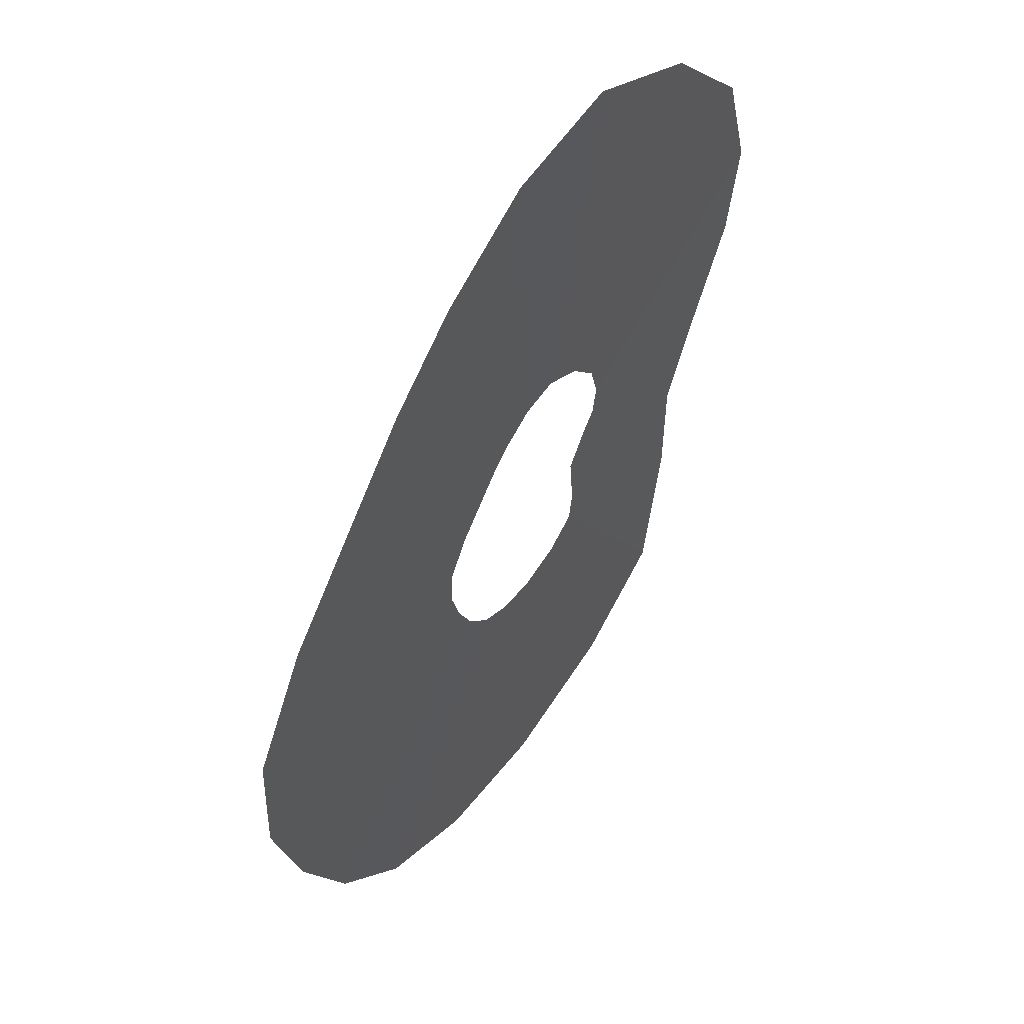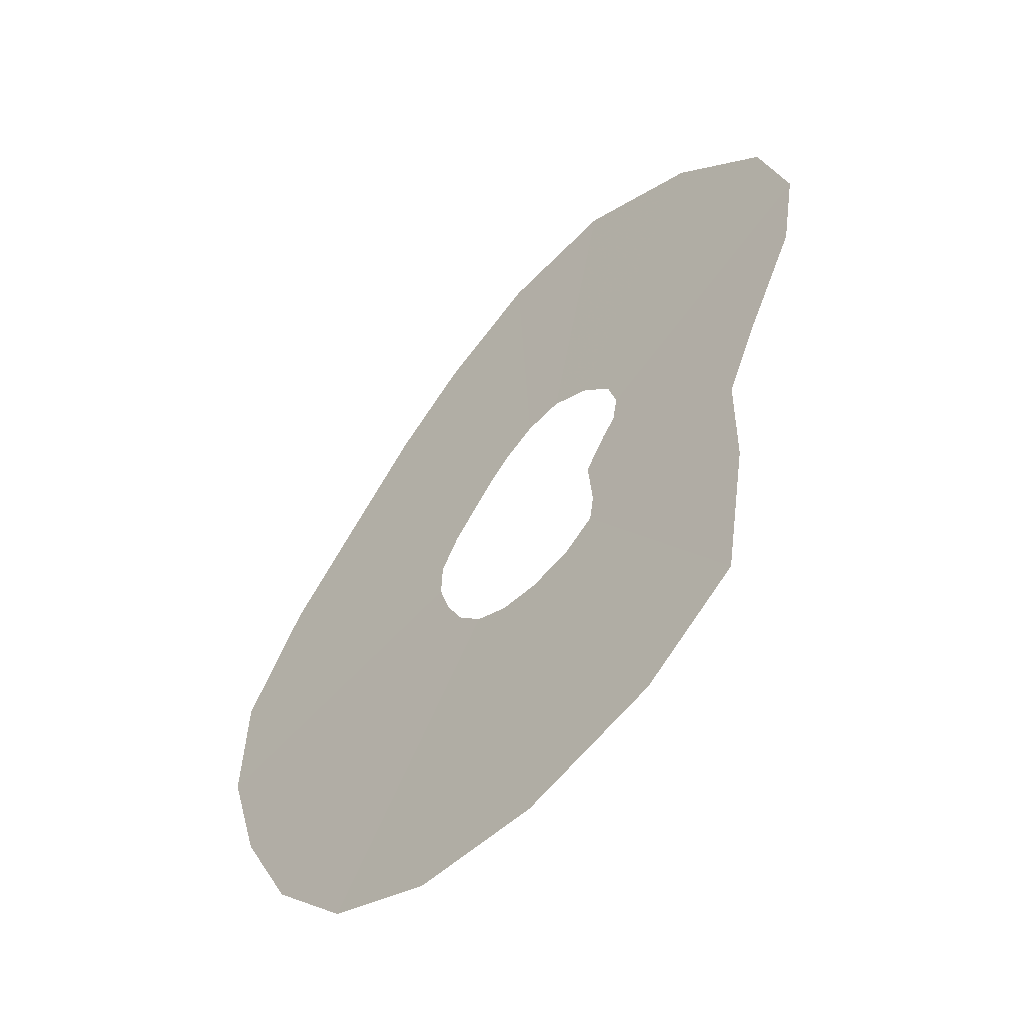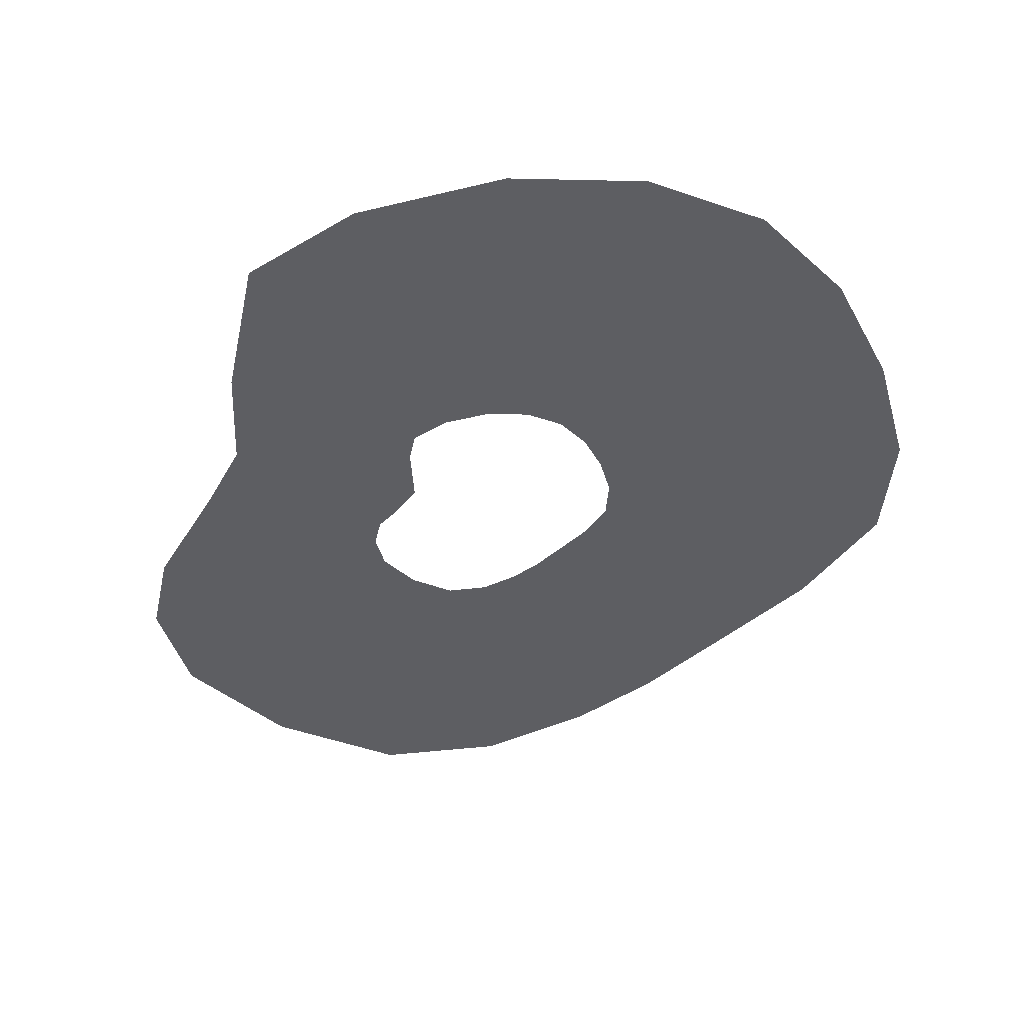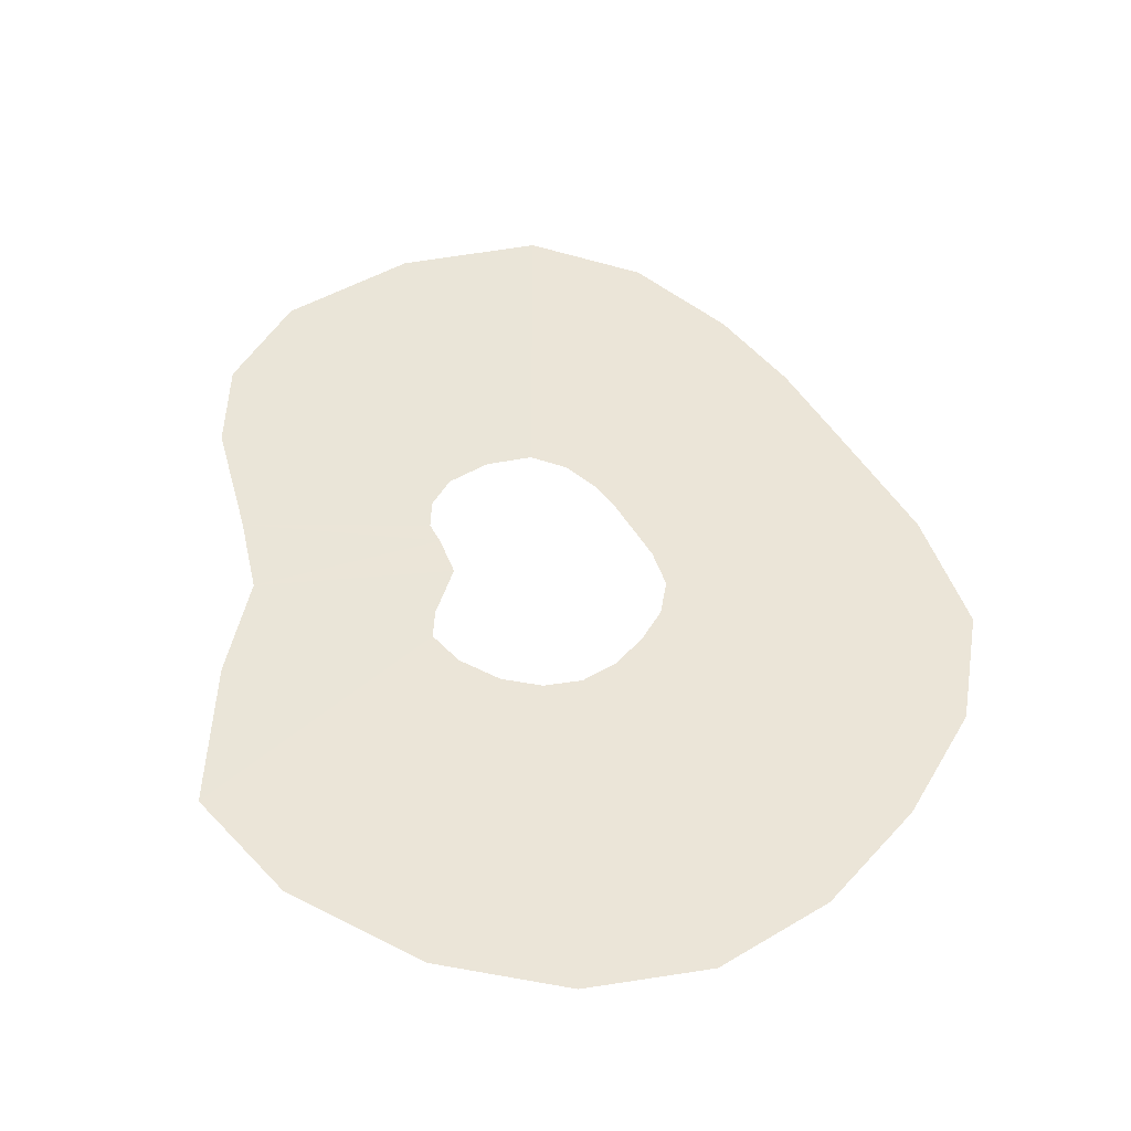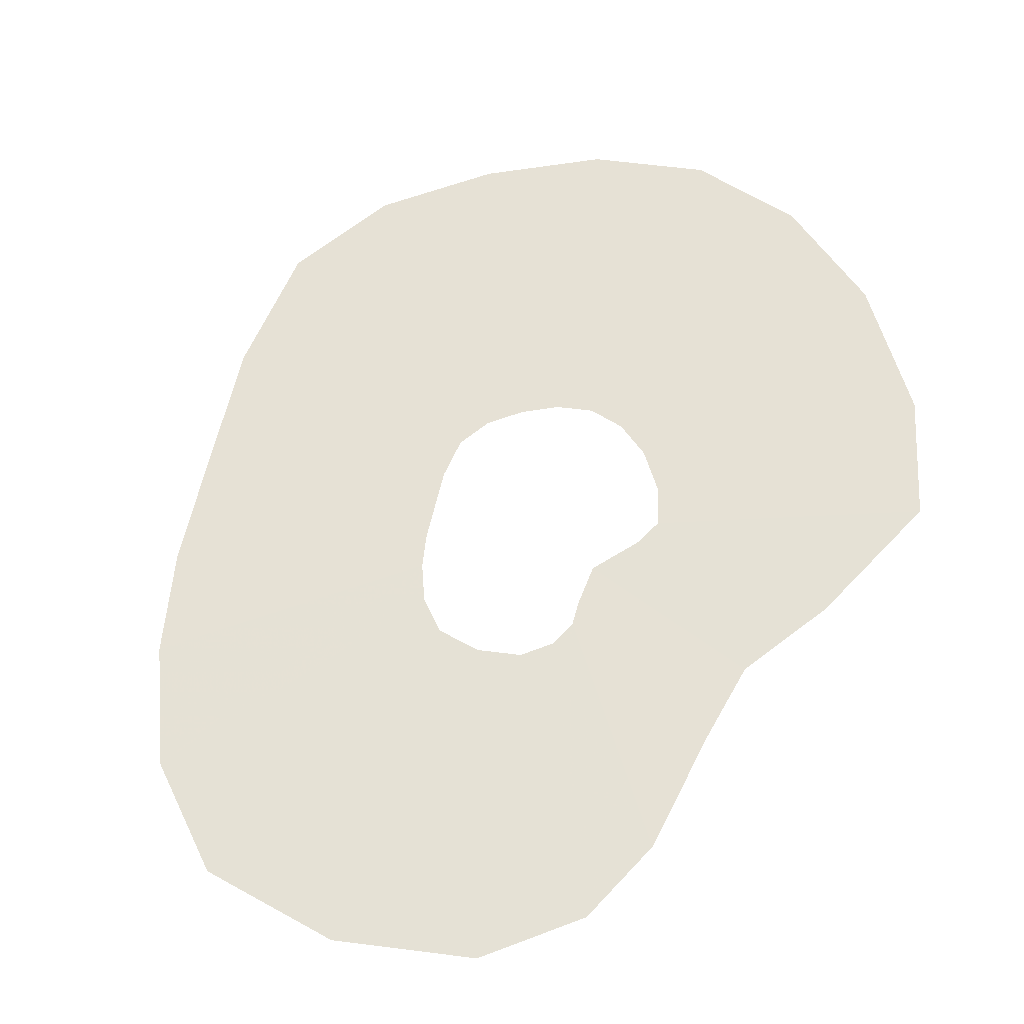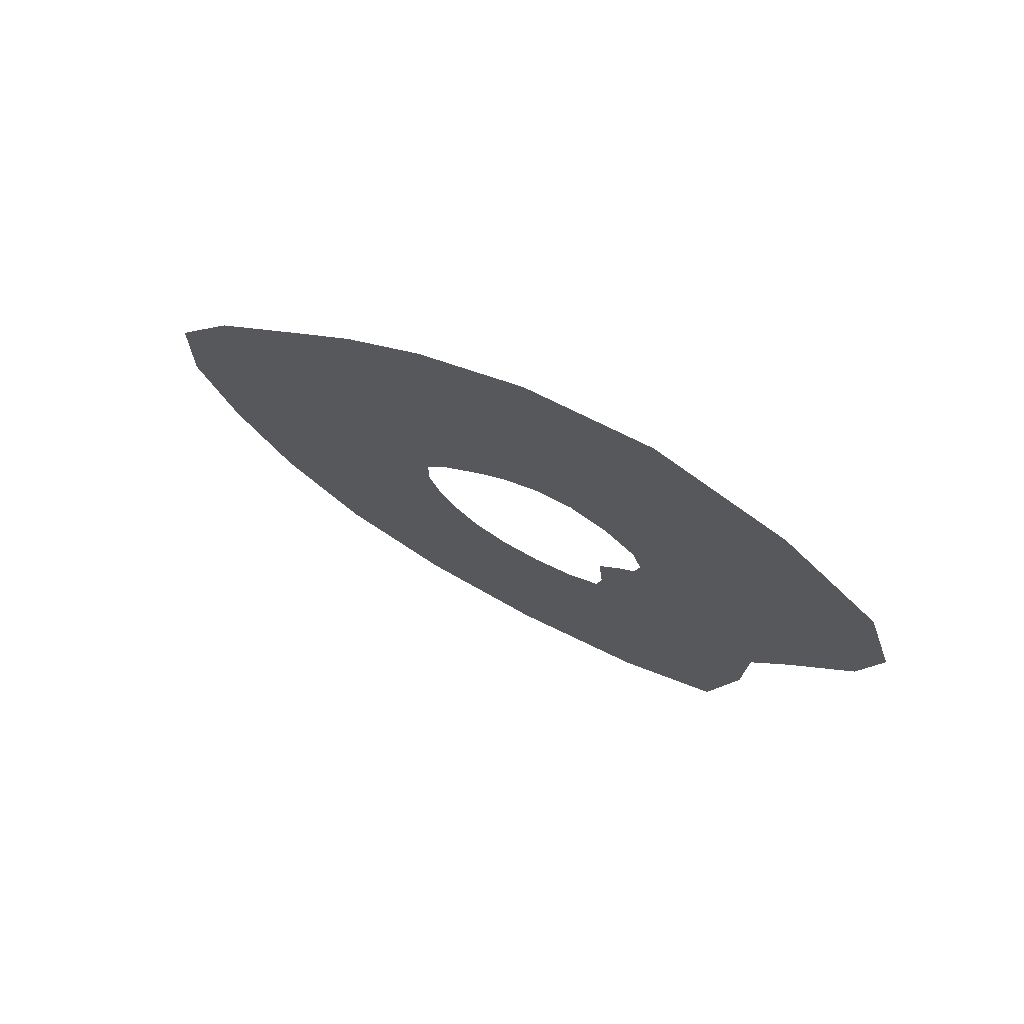
<metadata>
{"format":"obj","ext":"obj","renderer":"f3d","projection":"perspective","resolution":1024,"background":"white","views":[{"elev":52.4,"azim":127.0,"up":"+Y"},{"elev":-56.1,"azim":-136.7,"up":"+Y"},{"elev":-39.1,"azim":-1.9,"up":"+Z"},{"elev":45.7,"azim":11.5,"up":"+Z"},{"elev":64.8,"azim":-126.8,"up":"+Z"},{"elev":75.9,"azim":-150.7,"up":"+Y"}]}
</metadata>
<code>
g Wave_sleeve
v -1.676 4.833 0.01761
v -4.01 16.1 -0.01839
v 0.1044 15.31 -0.01839
v -0.3929 4.585 0.01761
v 0.7037 3.88 0.01761
v 3.621 13.05 -0.01839
v 6.202 10.61 -0.01839
v 1.509 3.122 0.01761
v 2.25 2.234 0.01761
v 8.578 7.766 -0.01839
v 11.48 4.252 -0.01839
v 3.154 1.138 0.01761
v 3.826 -0.08861 0.01761
v 13.63 0.3191 -0.01839
v 13.78 -3.787 -0.01839
v 3.871 -1.369 0.01761
v 3.488 -2.63 0.01761
v 12.55 -7.832 -0.01839
v 10.59 -11.58 -0.01839
v 2.876 -3.799 0.01761
v 2.007 -4.701 0.01761
v 7.801 -14.47 -0.01839
v 4.103 -15.94 -0.01839
v 0.854 -5.16 0.01761
v -0.492 -5.153 0.01761
v -0.2134 -15.92 -0.01839
v -4.854 -14.32 -0.01839
v -1.939 -4.654 0.01761
v -2.991 -3.818 0.01761
v -8.226 -11.64 -0.01839
v -9.101 -6.484 -0.01839
v -3.151 -2.801 0.01761
v -2.99 -0.8887 0.01761
v -9.156 -2.779 -0.01839
v -3.752 0.3487 0.01761
v -10.31 -0.1718 -0.01839
v -4.237 0.9728 0.01761
v -12.22 3.723 -0.01839
v -12.8 6.947 -0.01839
v -4.418 1.978 0.01761
v -4.088 3.137 0.01761
v -11.74 10.66 -0.01839
v -8.387 14.13 -0.01839
v -3.041 4.219 0.01761
v -1.676 4.833 0.01761
v -4.01 16.1 -0.01839
g Wave_sleeve_0
f 3 2 1
f 4 3 1
f 3 4 5
f 6 3 5
f 7 6 5
f 8 7 5
f 7 8 9
f 10 7 9
f 11 10 9
f 12 11 9
f 11 12 13
f 14 11 13
f 15 14 13
f 16 15 13
f 15 16 17
f 18 15 17
f 19 18 17
f 20 19 17
f 19 20 21
f 22 19 21
f 23 22 21
f 24 23 21
f 23 24 25
f 26 23 25
f 27 26 25
f 28 27 25
f 27 28 29
f 30 27 29
f 31 30 29
f 32 31 29
f 31 32 33
f 34 31 33
f 34 33 35
f 36 34 35
f 36 35 37
f 38 36 37
f 39 38 37
f 40 39 37
f 39 40 41
f 42 39 41
f 43 42 41
f 44 43 41
f 43 44 45
f 46 43 45

</code>
